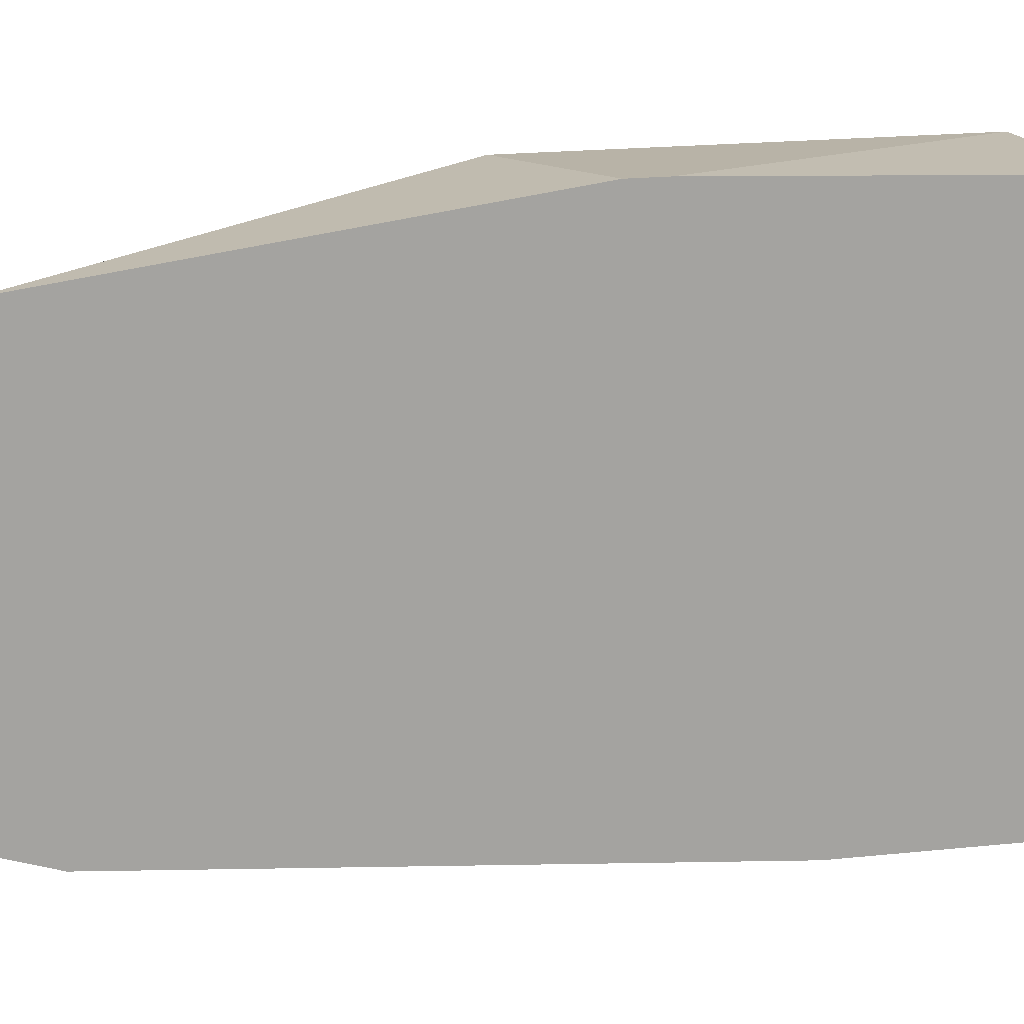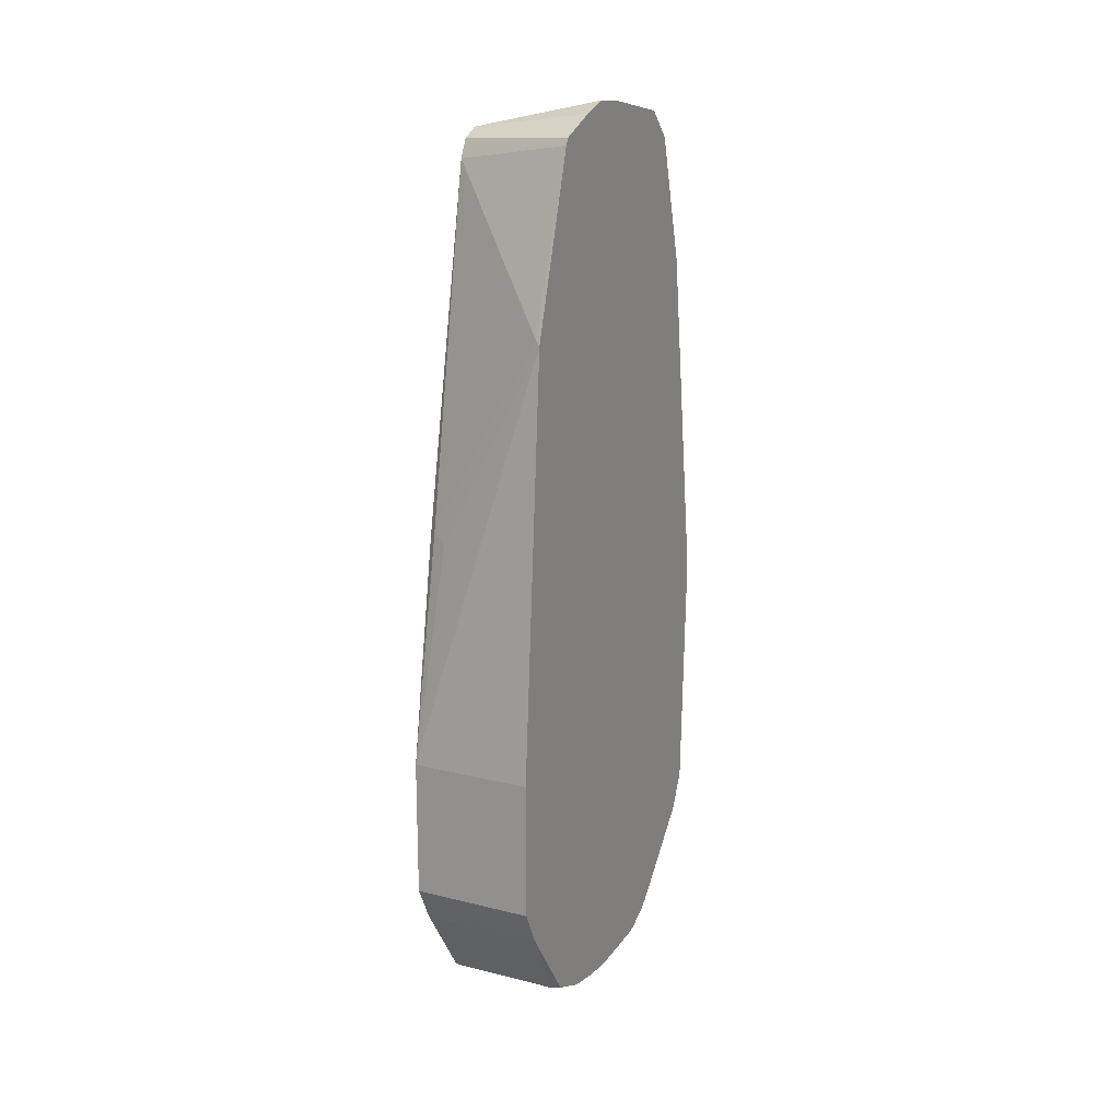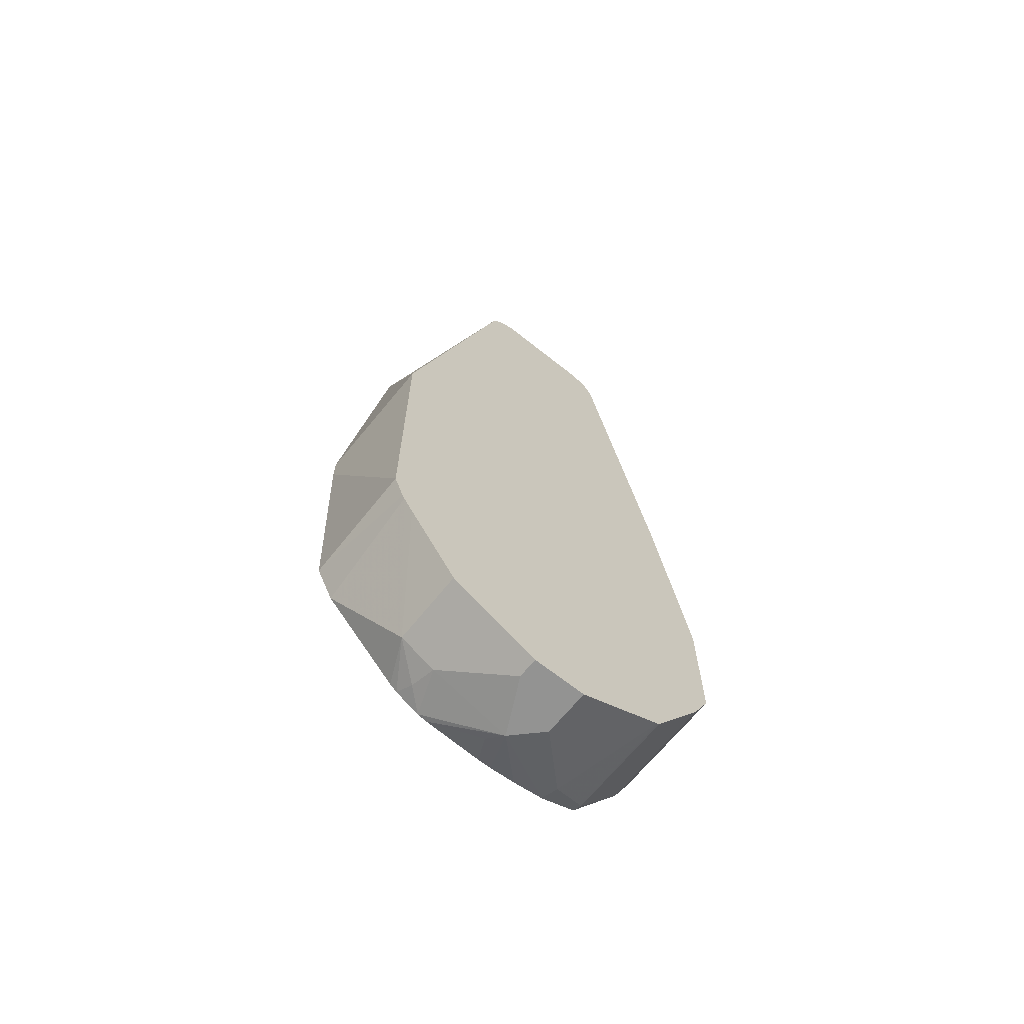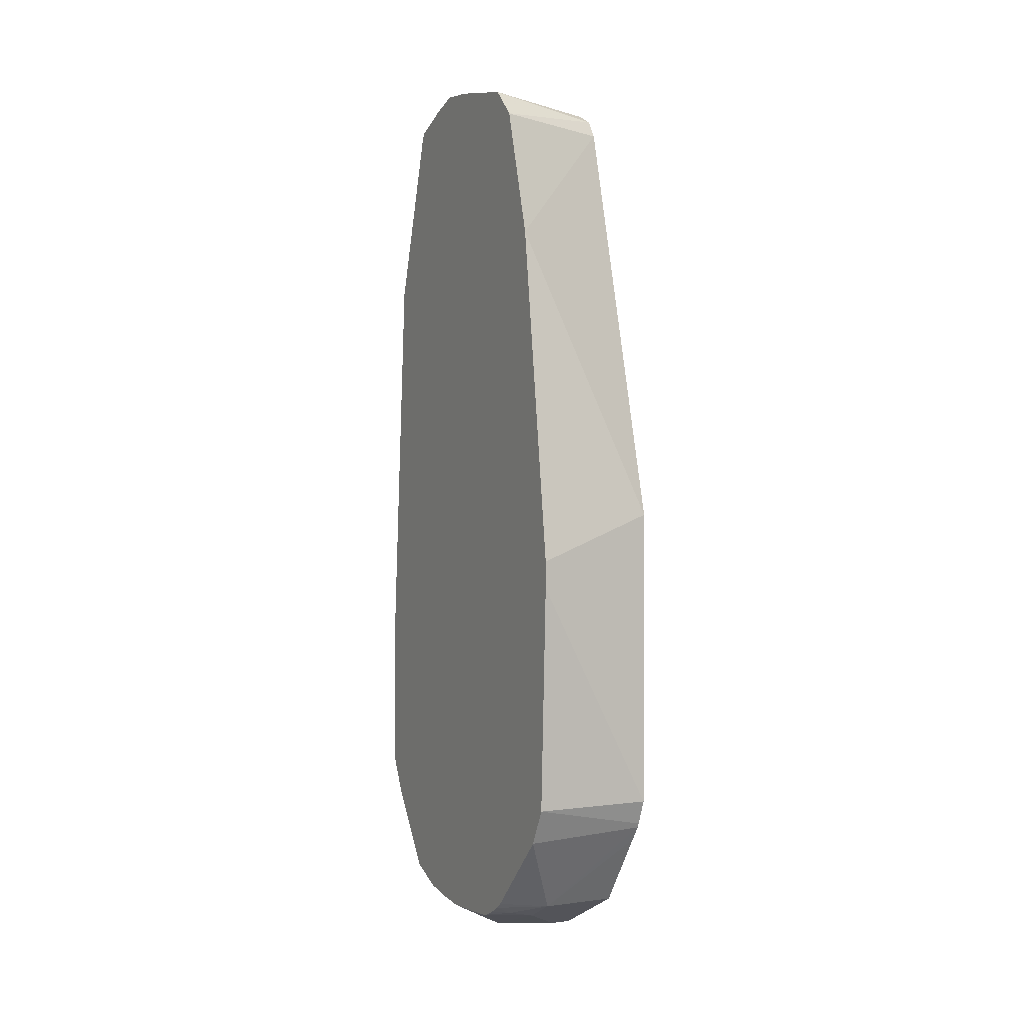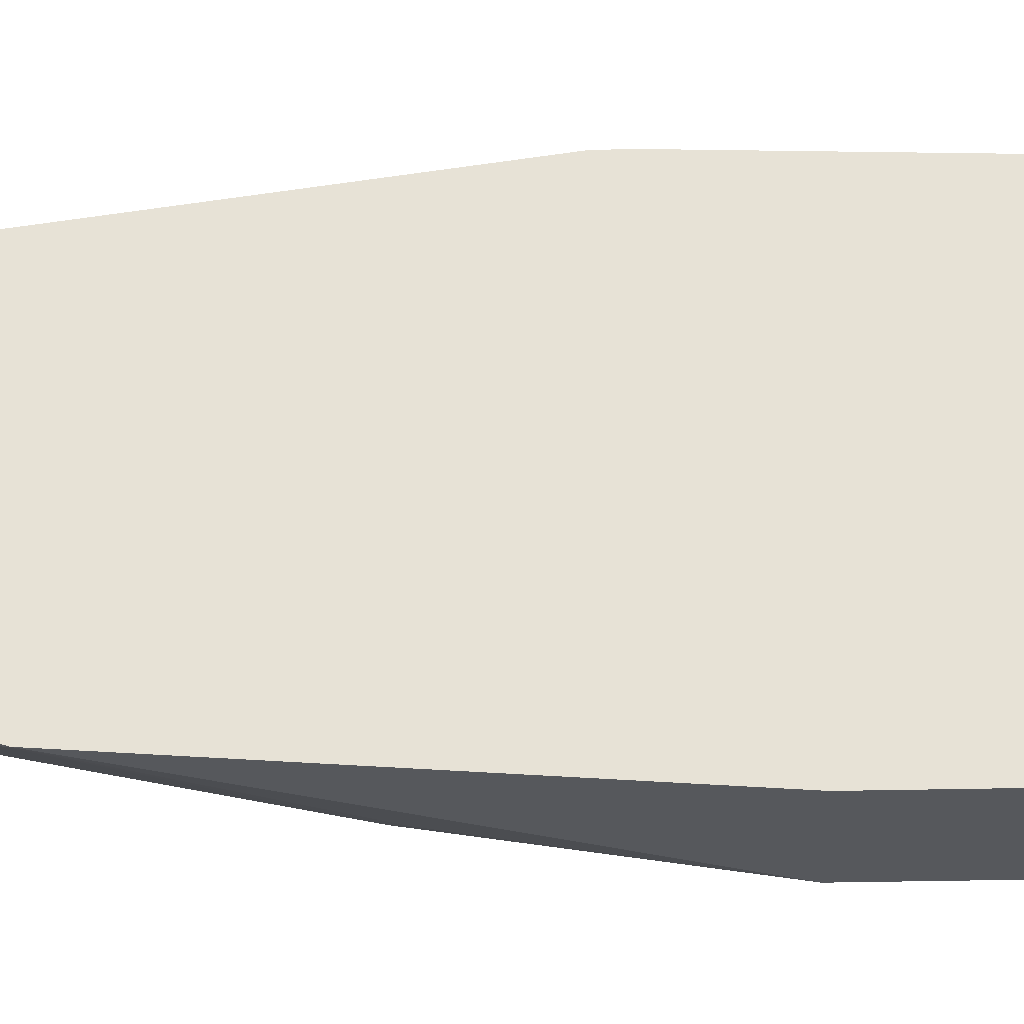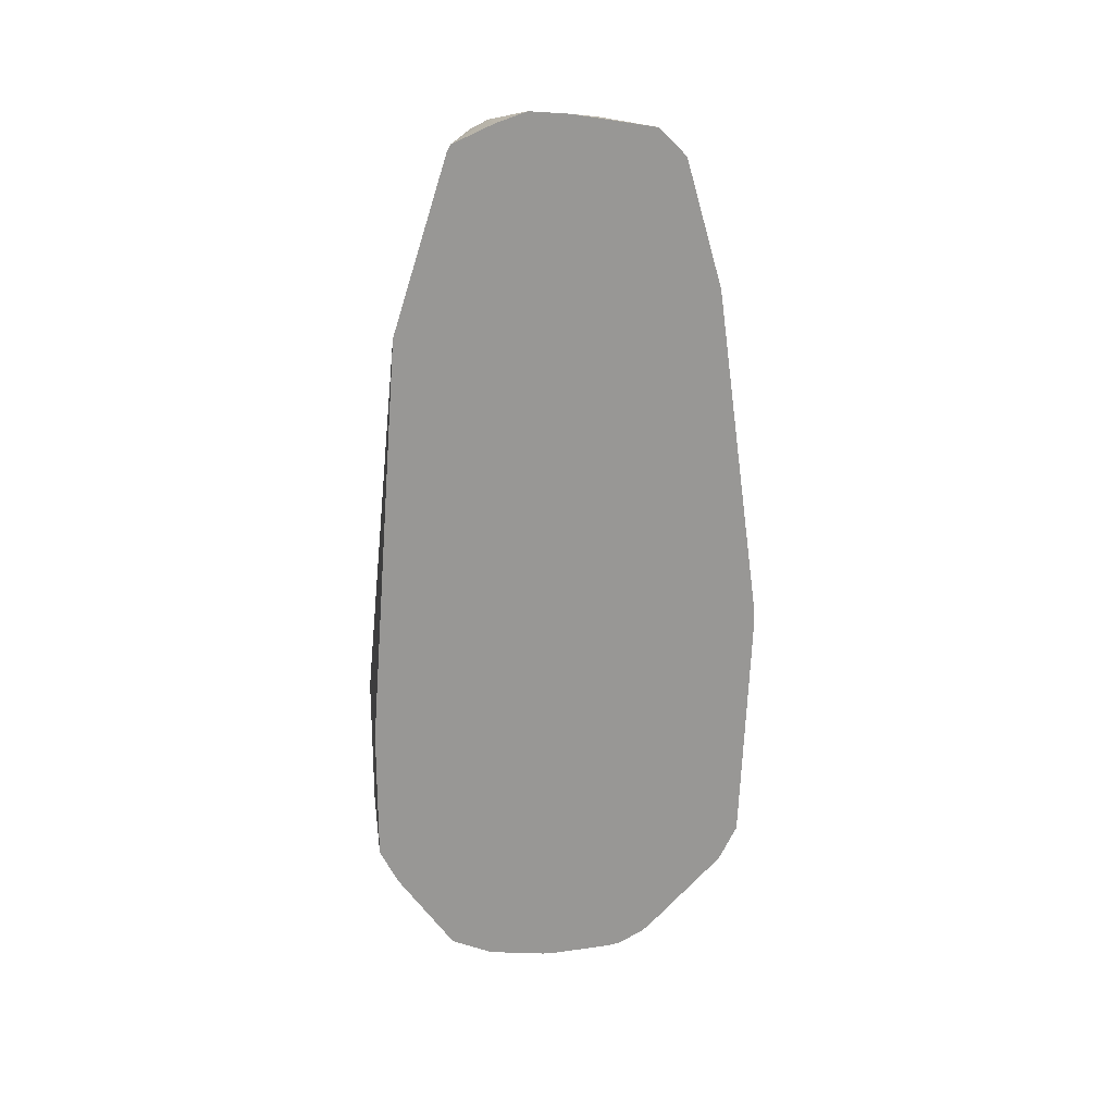
<metadata>
{"format":"obj","ext":"obj","renderer":"f3d","projection":"perspective","resolution":1024,"background":"white","views":[{"elev":17.2,"azim":77.4,"up":"+Y"},{"elev":17.3,"azim":26.3,"up":"+Z"},{"elev":-66.6,"azim":-128.6,"up":"+Z"},{"elev":1.4,"azim":153.3,"up":"+Z"},{"elev":-28.3,"azim":92.2,"up":"+Y"},{"elev":22.2,"azim":82.4,"up":"+Z"}]}
</metadata>
<code>
v 0.2643 0.1323 -0.2282
v 0.2643 0.1323 -0.2459
v 0.1845 0.1261 -0.1982
v 0.2643 0.1021 -0.005952
v 0.2643 0.1261 -0.3962
v 0.1845 0.1261 -0.3962
v 0.1845 0.05491 0.07291
v 0.2643 0.07813 0.07794
v 0.2643 0.1141 -0.4203
v 0.1845 0.118 -0.4157
v 0.1845 0.1195 -0.4128
v 0.1845 0.04801 0.08405
v 0.2643 0.07805 0.07806
v 0.2643 0.06396 -0.4723
v 0.2341 0.07805 -0.4743
v 0.1845 0.1114 -0.4255
v 0.1845 0.04479 0.08566
v 0.2643 0.06022 0.09596
v 0.2643 0.06907 0.0871
v 0.2643 0.07795 0.07818
v 0.2643 0.05903 -0.4762
v 0.2522 0.05628 -0.4818
v 0.2341 0.05402 -0.4863
v 0.1845 0.07512 -0.4758
v 0.1845 0.07805 -0.4743
v 0.1845 0.03602 0.09003
v 0.2643 0.05994 0.09608
v 0.2643 0.05074 -0.4808
v 0.2643 0.04267 -0.4848
v 0.2341 8.53e-06 -0.5043
v 0.1981 0.01799 -0.5043
v 0.1845 0.01799 -0.5043
v 0.1845 -0.036 0.09003
v 0.2643 -0.01982 0.1073
v 0.2643 0.005901 0.1052
v 0.2643 0.03602 -0.4863
v 0.2522 -0.05403 -0.4863
v 0.2161 -0.018 -0.5043
v 0.2462 0.006002 -0.4983
v 0.2643 -0.00295 -0.4892
v 0.2643 -0.01208 -0.4892
v 0.2643 -0.03011 -0.4874
v 0.2643 -0.05161 -0.4838
v 0.1845 -0.018 -0.5043
v 0.2643 -0.06685 0.08854
v 0.2643 -0.03975 0.1006
v 0.1845 -0.04801 0.08405
v 0.2643 0.01726 -0.4877
v 0.1845 -0.05403 -0.4863
v 0.2643 -0.07682 -0.4731
v 0.2582 -0.07803 -0.4743
v 0.1845 -0.07641 -0.4751
v 0.2643 -0.06908 0.08411
v 0.1845 -0.05403 0.07201
v 0.2643 -0.1141 -0.4203
v 0.1845 -0.07803 -0.4743
v 0.2612 -0.1035 -0.02703
v 0.2643 -0.1051 -0.03014
v 0.1845 -0.1012 -0.1621
v 0.1891 -0.1035 -0.1531
v 0.2643 -0.1261 -0.3962
v 0.1845 -0.1149 -0.4186
v 0.1845 -0.1141 -0.4203
v 0.1981 -0.108 -0.1621
v 0.1845 -0.1261 -0.3062
v 0.2643 -0.1261 -0.3062
v 0.1845 -0.1261 -0.3962
f 24 31 32
f 26 33 34
f 26 34 35
f 26 35 27
f 29 36 30
f 30 37 38
f 30 44 32
f 30 38 44
f 30 40 41
f 30 32 31
f 30 36 39
f 30 39 40
f 30 41 42
f 23 29 30
f 15 24 25
f 23 30 31
f 22 29 23
f 22 28 29
f 21 28 22
f 18 26 27
f 17 26 18
f 15 25 16
f 15 23 24
f 15 22 23
f 15 21 22
f 14 21 15
f 30 42 43
f 12 20 13
f 12 19 20
f 23 31 24
f 30 43 37
f 53 57 58
f 33 46 34
f 61 65 67
f 12 18 19
f 61 66 65
f 61 67 62
f 60 65 64
f 59 65 60
f 58 65 66
f 58 64 65
f 57 64 58
f 57 60 64
f 55 62 63
f 55 61 62
f 54 60 57
f 54 59 60
f 33 45 46
f 53 54 57
f 51 55 63
f 51 56 52
f 50 55 51
f 47 54 53
f 45 47 53
f 39 48 40
f 37 52 49
f 37 51 52
f 37 50 51
f 37 43 50
f 37 44 38
f 37 49 44
f 36 48 39
f 33 47 45
f 51 63 56
f 12 17 18
f 4 7 8
f 9 15 10
f 1 21 14
f 1 28 21
f 1 29 28
f 1 36 29
f 1 48 36
f 1 40 48
f 1 41 40
f 1 42 41
f 1 43 42
f 1 50 43
f 1 55 50
f 1 61 55
f 1 66 61
f 1 53 58
f 1 45 53
f 1 46 45
f 1 34 46
f 1 35 34
f 1 27 35
f 1 18 27
f 1 19 18
f 1 20 19
f 1 13 20
f 1 8 13
f 1 4 8
f 1 3 4
f 1 6 3
f 1 2 6
f 10 15 16
f 1 14 9
f 1 9 5
f 1 58 66
f 2 5 6
f 9 14 15
f 1 5 2
f 8 12 13
f 7 12 8
f 5 11 6
f 5 10 11
f 5 9 10
f 3 12 7
f 3 17 12
f 3 33 26
f 3 47 33
f 3 54 47
f 3 59 54
f 3 65 59
f 3 67 65
f 3 26 17
f 3 6 11
f 3 7 4
f 3 62 67
f 3 11 10
f 3 10 16
f 3 16 25
f 3 24 32
f 3 25 24
f 3 44 49
f 3 49 52
f 3 52 56
f 3 56 63
f 3 63 62
f 3 32 44

</code>
